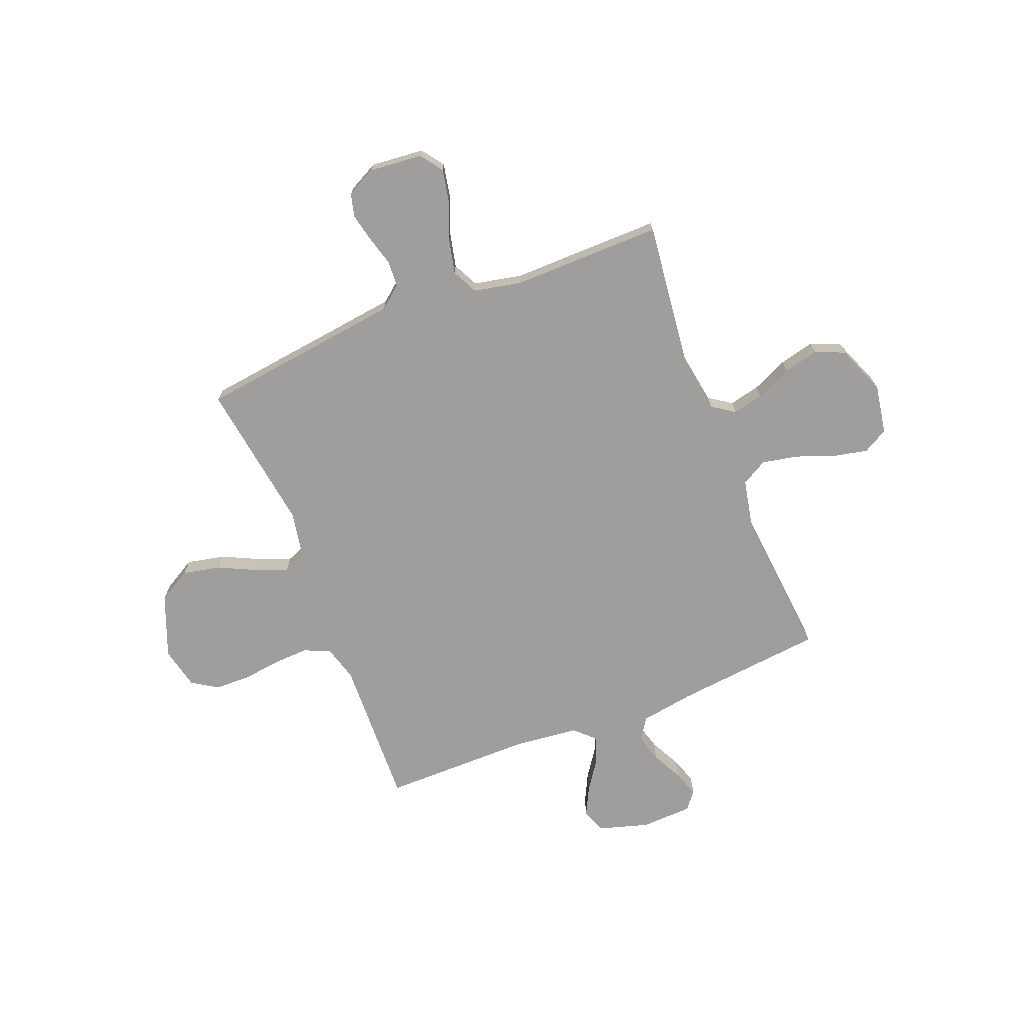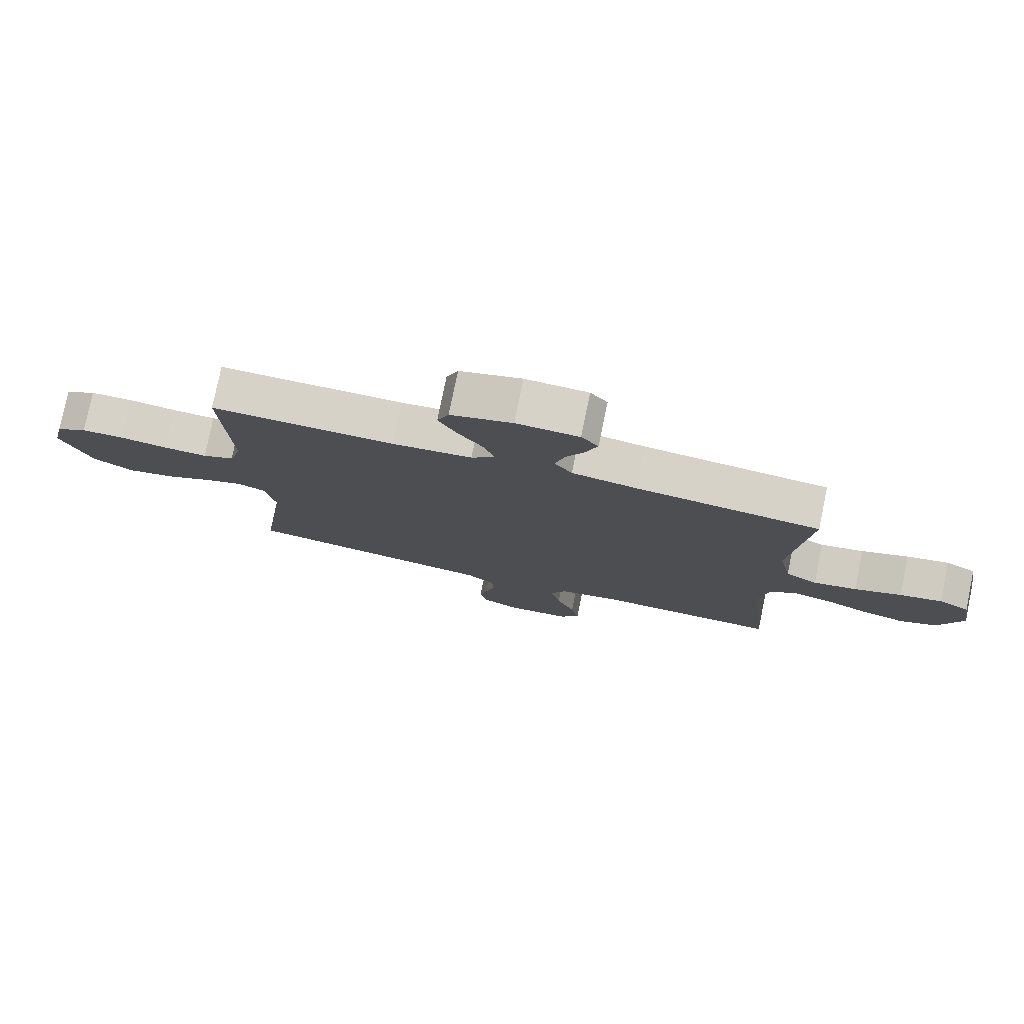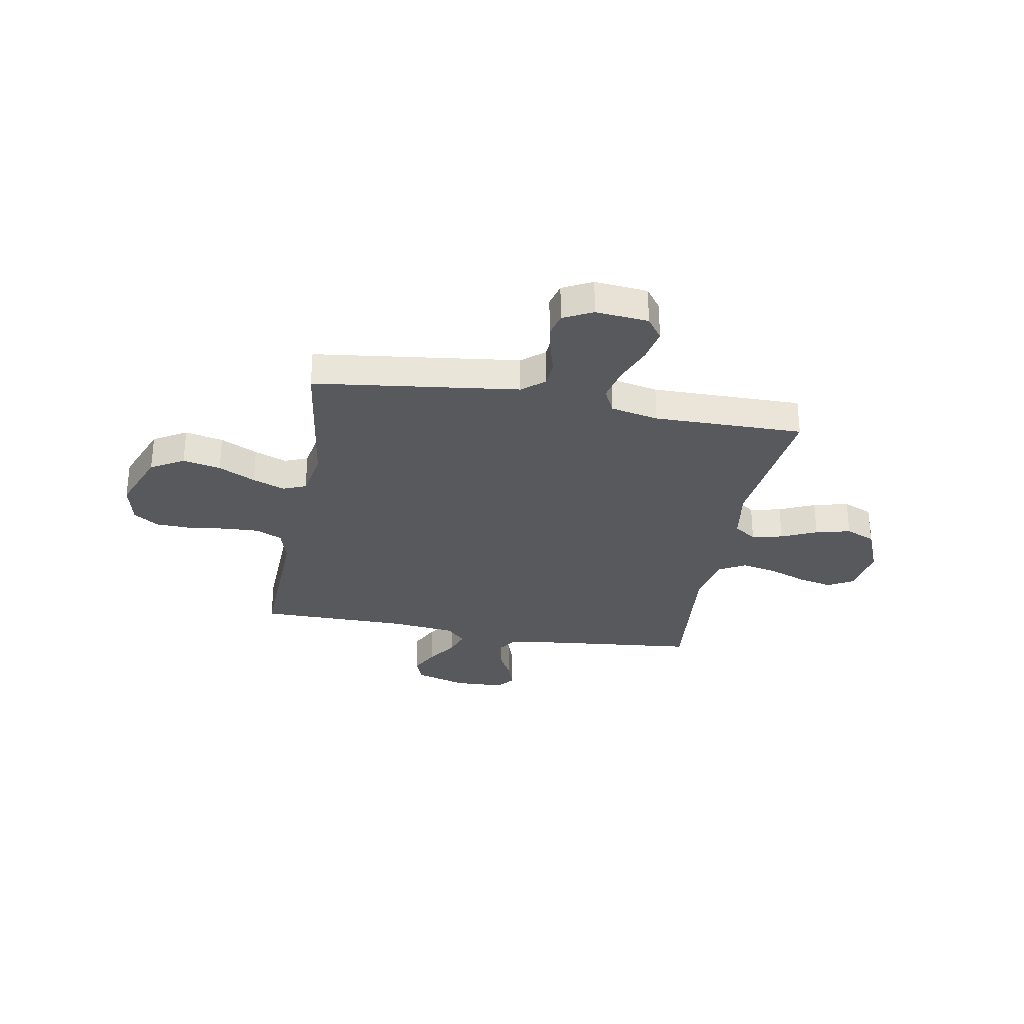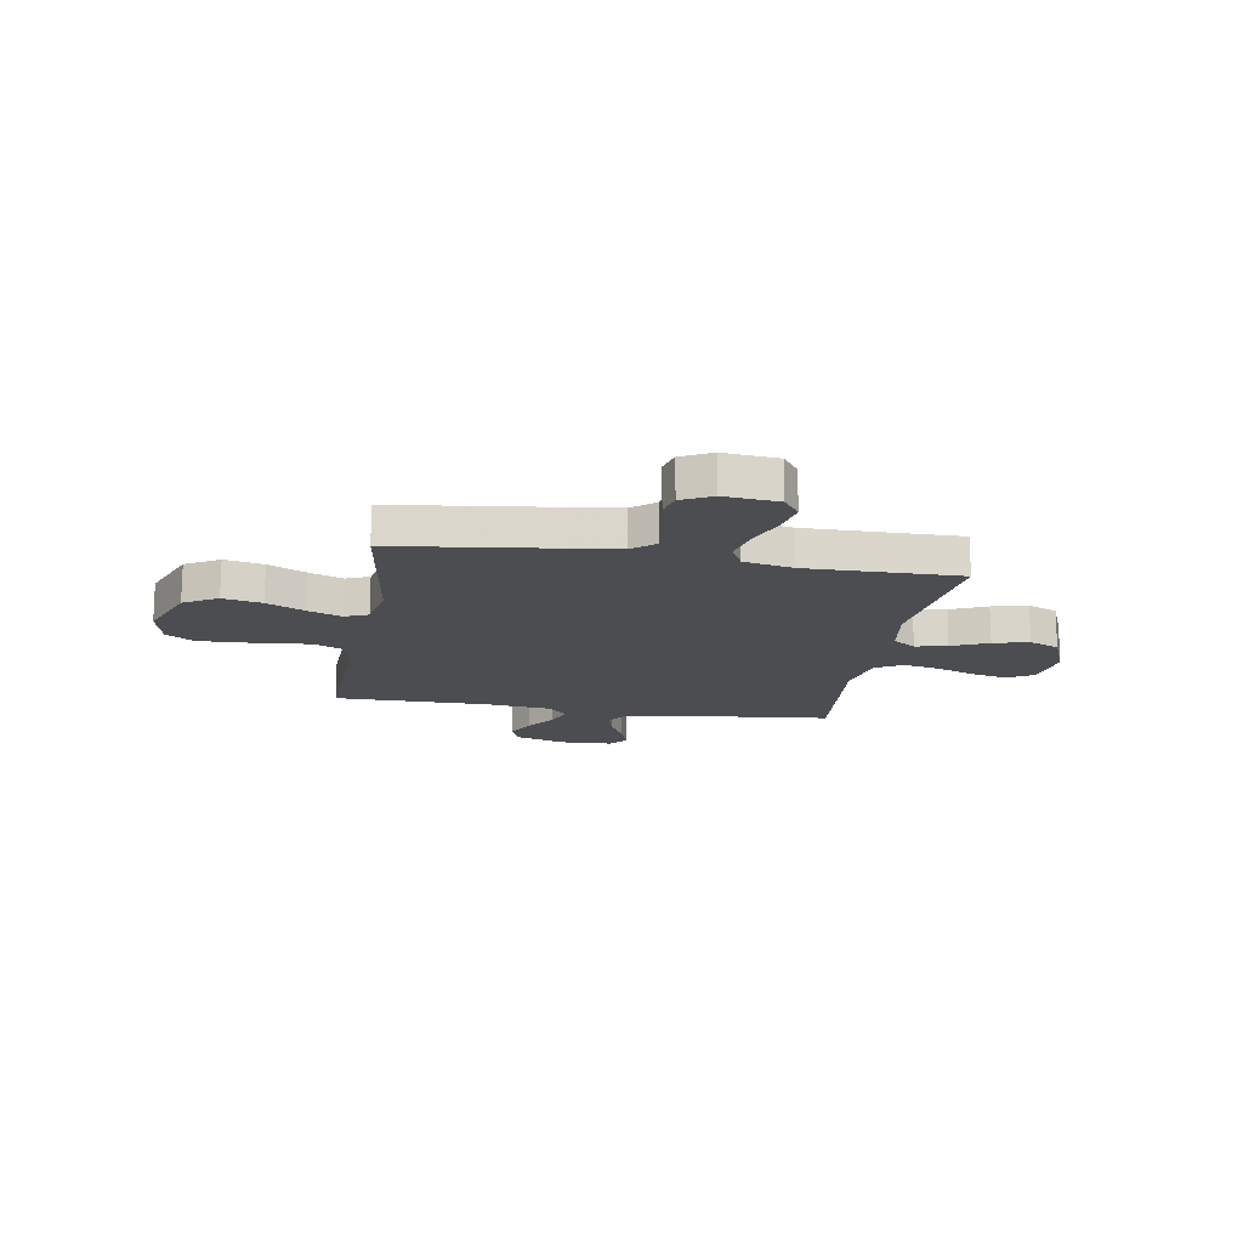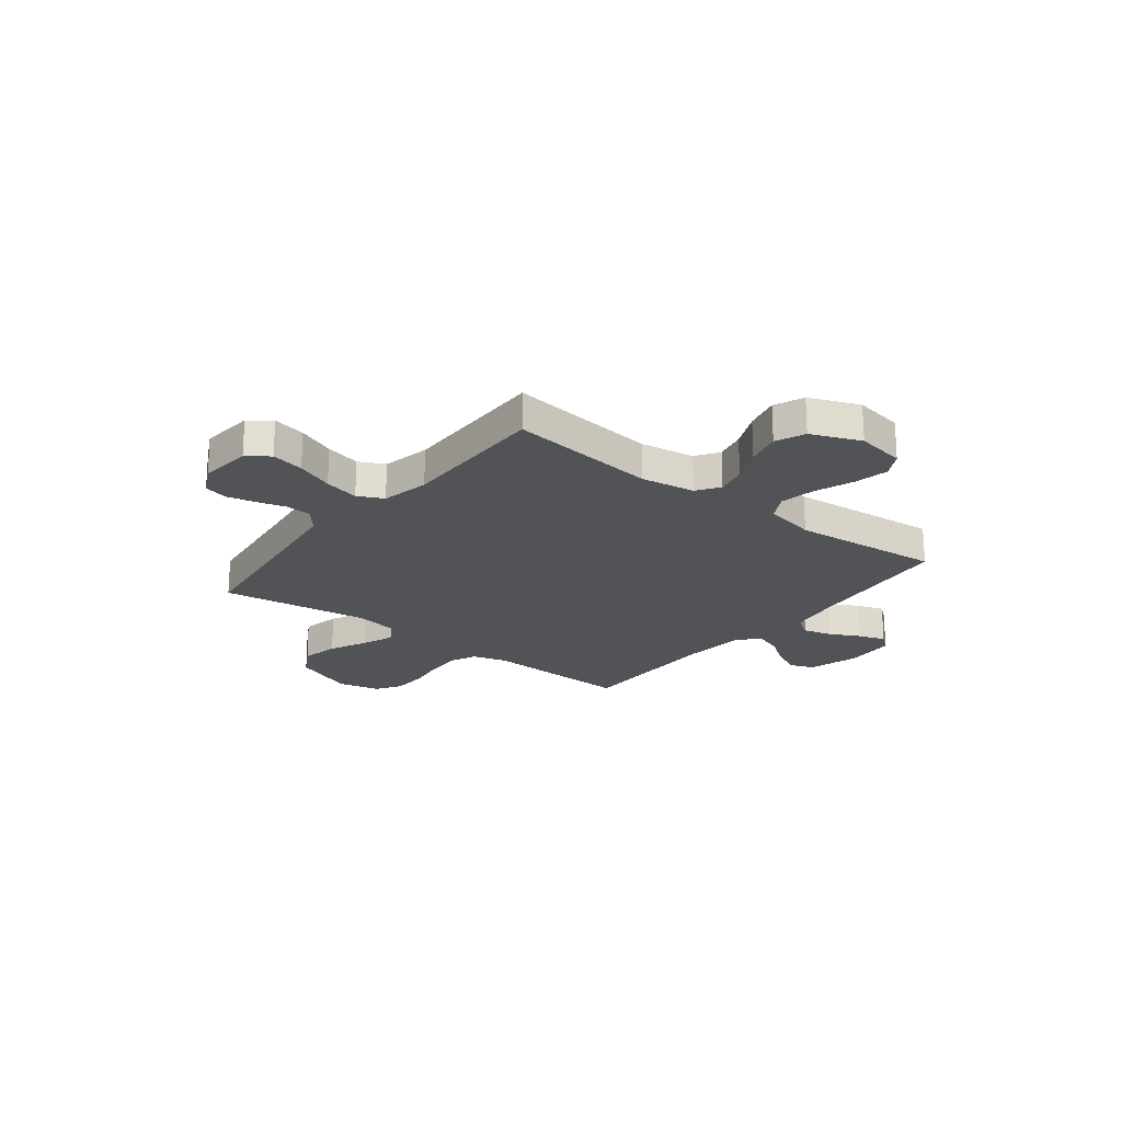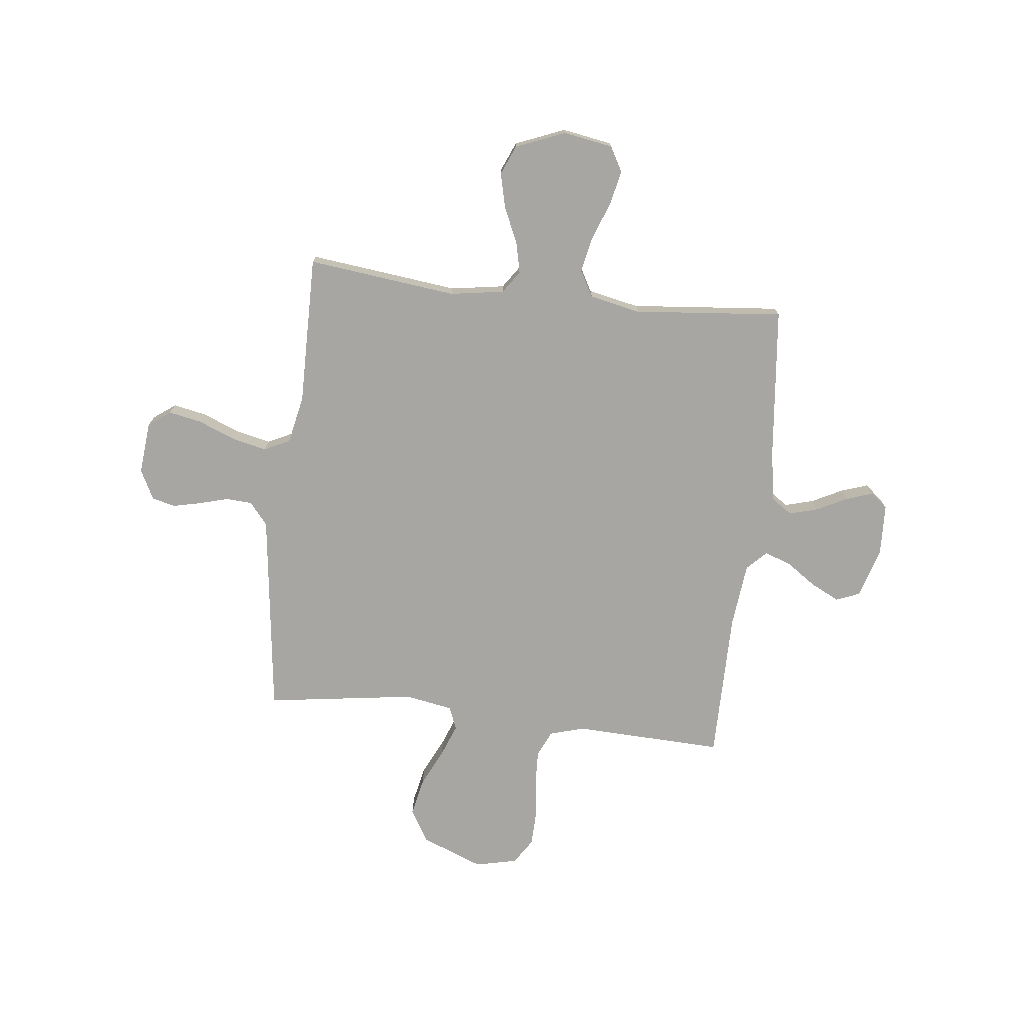
<metadata>
{"format":"obj","ext":"obj","renderer":"f3d","projection":"perspective","resolution":1024,"background":"white","views":[{"elev":-71.0,"azim":-158.3,"up":"+Y"},{"elev":78.1,"azim":-168.4,"up":"+Z"},{"elev":-30.2,"azim":169.8,"up":"+Y"},{"elev":-16.1,"azim":170.5,"up":"+Y"},{"elev":-21.8,"azim":-128.0,"up":"+Y"},{"elev":-74.3,"azim":-96.5,"up":"+Y"}]}
</metadata>
<code>
v -0.5 0.07 -0.5
v -0.465 0.07 -0.2
v -0.482 0.07 -0.092
v -0.527 0.07 -0.061
v -0.589 0.07 -0.075
v -0.66 0.07 -0.107
v -0.73 0.07 -0.124
v -0.789 0.07 -0.099
v -0.829 0.07 0
v -0.812 0.07 0.099
v -0.762 0.07 0.127
v -0.693 0.07 0.112
v -0.616 0.07 0.083
v -0.545 0.07 0.069
v -0.493 0.07 0.098
v -0.472 0.07 0.2
v -0.5 0.07 0.5
v -0.2 0.07 0.531
v -0.094 0.07 0.548
v -0.065 0.07 0.59
v -0.081 0.07 0.648
v -0.112 0.07 0.709
v -0.13 0.07 0.762
v -0.102 0.07 0.797
v 0 0.07 0.801
v 0.101 0.07 0.771
v 0.12 0.07 0.723
v 0.091 0.07 0.665
v 0.05 0.07 0.606
v 0.031 0.07 0.552
v 0.07 0.07 0.514
v 0.2 0.07 0.5
v 0.5 0.07 0.5
v 0.489 0.07 0.2
v 0.509 0.07 0.13
v 0.561 0.07 0.106
v 0.632 0.07 0.109
v 0.71 0.07 0.119
v 0.78 0.07 0.117
v 0.831 0.07 0.084
v 0.85 0.07 0
v 0.801 0.07 -0.125
v 0.735 0.07 -0.163
v 0.659 0.07 -0.147
v 0.585 0.07 -0.111
v 0.52 0.07 -0.086
v 0.474 0.07 -0.105
v 0.457 0.07 -0.2
v 0.5 0.07 -0.5
v 0.2 0.07 -0.538
v 0.09 0.07 -0.552
v 0.045 0.07 -0.589
v 0.042 0.07 -0.641
v 0.058 0.07 -0.699
v 0.071 0.07 -0.756
v 0.059 0.07 -0.803
v 0 0.07 -0.833
v -0.106 0.07 -0.823
v -0.138 0.07 -0.779
v -0.125 0.07 -0.713
v -0.095 0.07 -0.638
v -0.079 0.07 -0.568
v -0.104 0.07 -0.517
v -0.2 0.07 -0.497
v -0.5 0 -0.5
v -0.465 0 -0.2
v -0.482 0 -0.092
v -0.527 0 -0.061
v -0.589 0 -0.075
v -0.66 0 -0.107
v -0.73 0 -0.124
v -0.789 0 -0.099
v -0.829 0 0
v -0.812 0 0.099
v -0.762 0 0.127
v -0.693 0 0.112
v -0.616 0 0.083
v -0.545 0 0.069
v -0.493 0 0.098
v -0.472 0 0.2
v -0.5 0 0.5
v -0.2 0 0.531
v -0.094 0 0.548
v -0.065 0 0.59
v -0.081 0 0.648
v -0.112 0 0.709
v -0.13 0 0.762
v -0.102 0 0.797
v 0 0 0.801
v 0.101 0 0.771
v 0.12 0 0.723
v 0.091 0 0.665
v 0.05 0 0.606
v 0.031 0 0.552
v 0.07 0 0.514
v 0.2 0 0.5
v 0.5 0 0.5
v 0.489 0 0.2
v 0.509 0 0.13
v 0.561 0 0.106
v 0.632 0 0.109
v 0.71 0 0.119
v 0.78 0 0.117
v 0.831 0 0.084
v 0.85 0 0
v 0.801 0 -0.125
v 0.735 0 -0.163
v 0.659 0 -0.147
v 0.585 0 -0.111
v 0.52 0 -0.086
v 0.474 0 -0.105
v 0.457 0 -0.2
v 0.5 0 -0.5
v 0.2 0 -0.538
v 0.09 0 -0.552
v 0.045 0 -0.589
v 0.042 0 -0.641
v 0.058 0 -0.699
v 0.071 0 -0.756
v 0.059 0 -0.803
v 0 0 -0.833
v -0.106 0 -0.823
v -0.138 0 -0.779
v -0.125 0 -0.713
v -0.095 0 -0.638
v -0.079 0 -0.568
v -0.104 0 -0.517
v -0.2 0 -0.497
f 59 60 61
f 58 59 61
f 57 58 61
f 56 57 61
f 55 56 61
f 54 55 61
f 53 54 61
f 52 53 61 62
f 51 52 62 63
f 48 49 50
f 51 63 64
f 50 51 64
f 48 50 64
f 47 48 64
f 43 44 45
f 42 43 45
f 41 42 45
f 40 41 45
f 39 40 45
f 38 39 45
f 37 38 45
f 36 37 45 46
f 35 36 46 47
f 32 33 34
f 64 1 2
f 47 64 2
f 35 47 2
f 34 35 2
f 32 34 2
f 31 32 2
f 27 28 29
f 26 27 29
f 25 26 29
f 24 25 29
f 23 24 29
f 22 23 29
f 21 22 29
f 20 21 29 30
f 16 17 18
f 15 16 18 19
f 11 12 13
f 10 11 13
f 9 10 13
f 8 9 13
f 7 8 13
f 6 7 13
f 5 6 13
f 4 5 13 14
f 3 4 14 15
f 31 2 3
f 30 31 3
f 20 30 3
f 19 20 3
f 3 15 19
f 125 124 123
f 125 123 122
f 125 122 121
f 125 121 120
f 125 120 119
f 125 119 118
f 125 118 117
f 126 125 117 116
f 127 126 116 115
f 114 113 112
f 128 127 115
f 128 115 114
f 128 114 112
f 128 112 111
f 109 108 107
f 109 107 106
f 109 106 105
f 109 105 104
f 109 104 103
f 109 103 102
f 109 102 101
f 110 109 101 100
f 111 110 100 99
f 98 97 96
f 66 65 128
f 66 128 111
f 66 111 99
f 66 99 98
f 66 98 96
f 66 96 95
f 93 92 91
f 93 91 90
f 93 90 89
f 93 89 88
f 93 88 87
f 93 87 86
f 93 86 85
f 94 93 85 84
f 82 81 80
f 83 82 80 79
f 77 76 75
f 77 75 74
f 77 74 73
f 77 73 72
f 77 72 71
f 77 71 70
f 77 70 69
f 78 77 69 68
f 79 78 68 67
f 67 66 95
f 67 95 94
f 67 94 84
f 67 84 83
f 83 79 67
f 1 65 66 2
f 2 66 67 3
f 3 67 68 4
f 4 68 69 5
f 5 69 70 6
f 6 70 71 7
f 7 71 72 8
f 8 72 73 9
f 9 73 74 10
f 10 74 75 11
f 11 75 76 12
f 12 76 77 13
f 13 77 78 14
f 14 78 79 15
f 15 79 80 16
f 16 80 81 17
f 17 81 82 18
f 18 82 83 19
f 19 83 84 20
f 20 84 85 21
f 21 85 86 22
f 22 86 87 23
f 23 87 88 24
f 24 88 89 25
f 25 89 90 26
f 26 90 91 27
f 27 91 92 28
f 28 92 93 29
f 29 93 94 30
f 30 94 95 31
f 31 95 96 32
f 32 96 97 33
f 33 97 98 34
f 34 98 99 35
f 35 99 100 36
f 36 100 101 37
f 37 101 102 38
f 38 102 103 39
f 39 103 104 40
f 40 104 105 41
f 41 105 106 42
f 42 106 107 43
f 43 107 108 44
f 44 108 109 45
f 45 109 110 46
f 46 110 111 47
f 47 111 112 48
f 48 112 113 49
f 49 113 114 50
f 50 114 115 51
f 51 115 116 52
f 52 116 117 53
f 53 117 118 54
f 54 118 119 55
f 55 119 120 56
f 56 120 121 57
f 57 121 122 58
f 58 122 123 59
f 59 123 124 60
f 60 124 125 61
f 61 125 126 62
f 62 126 127 63
f 63 127 128 64
f 64 128 65 1

</code>
